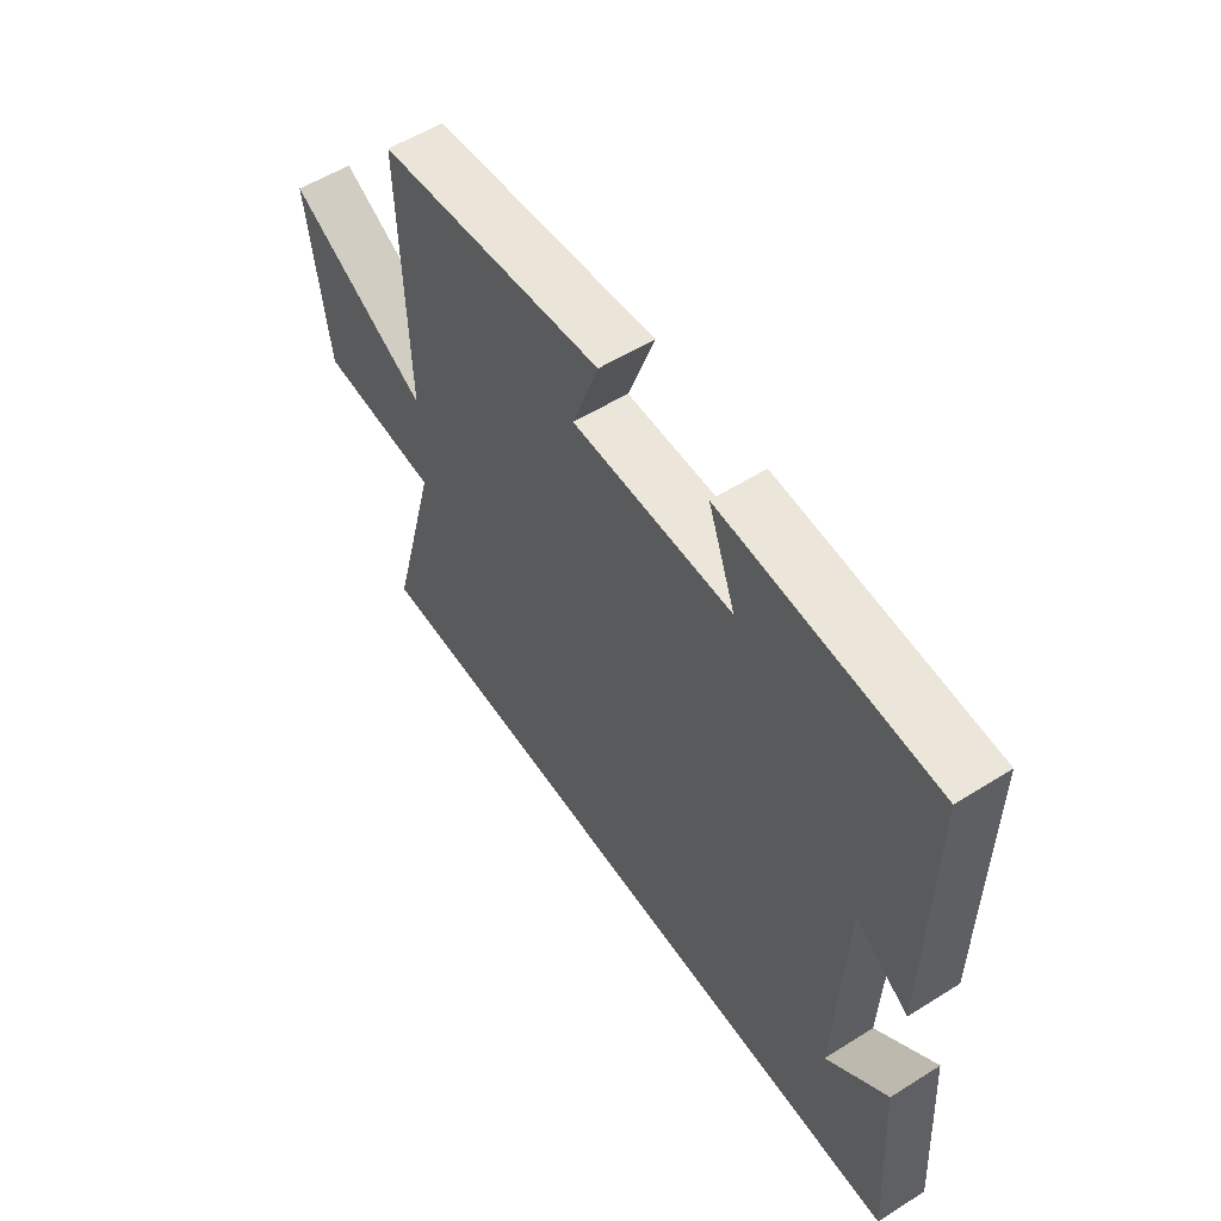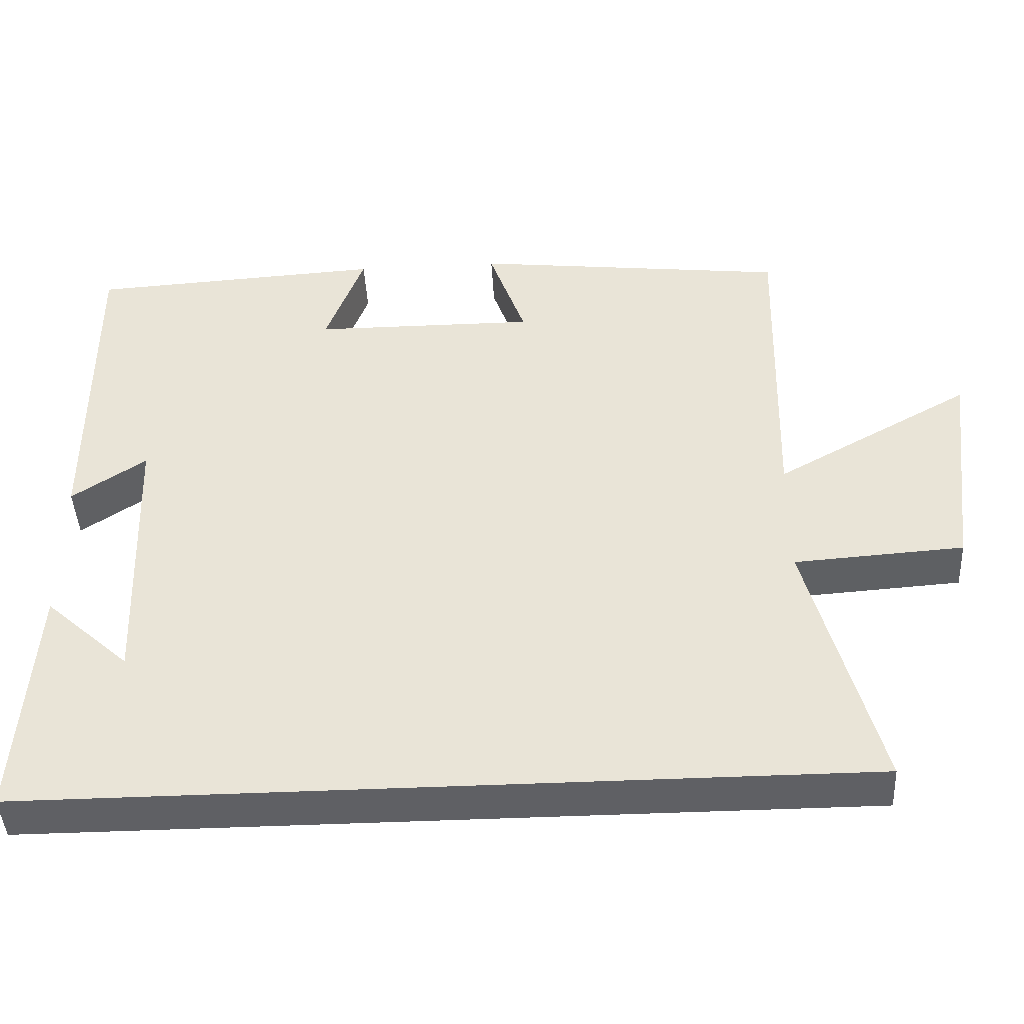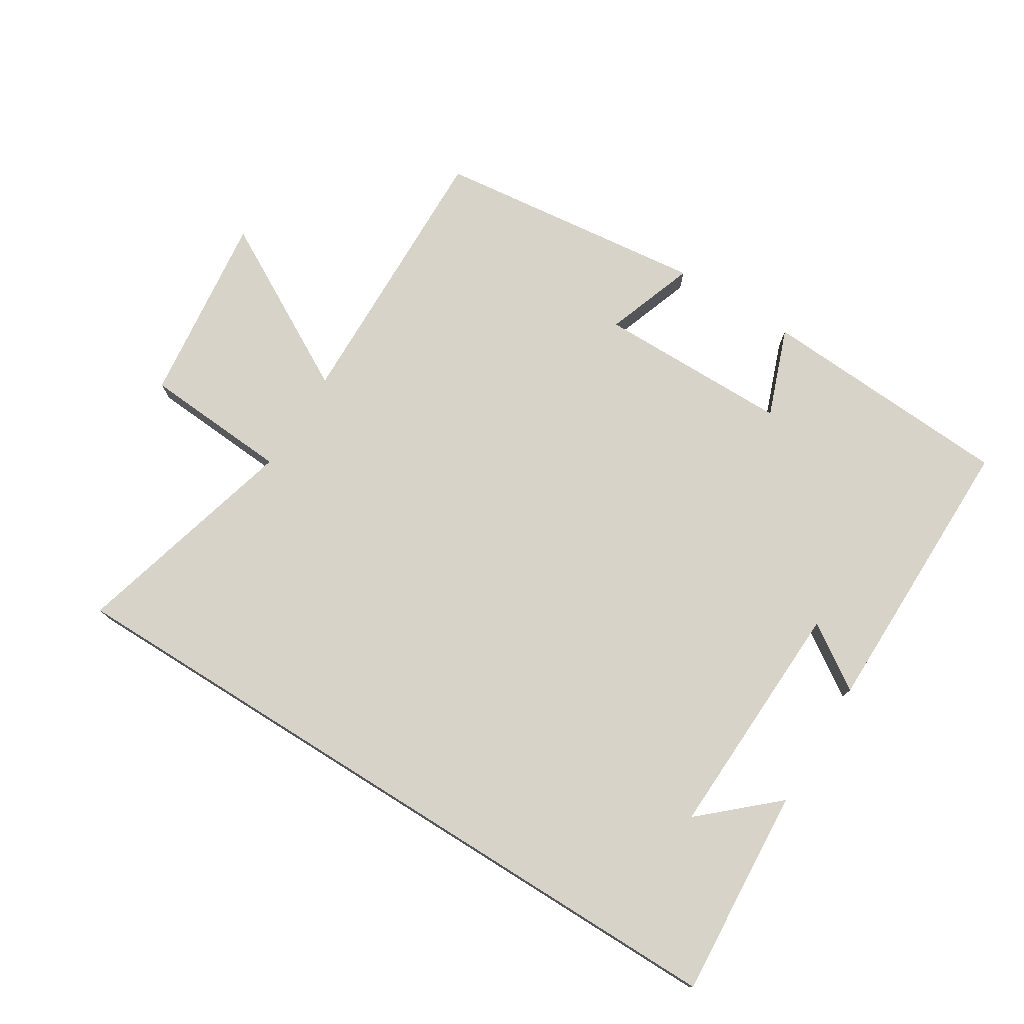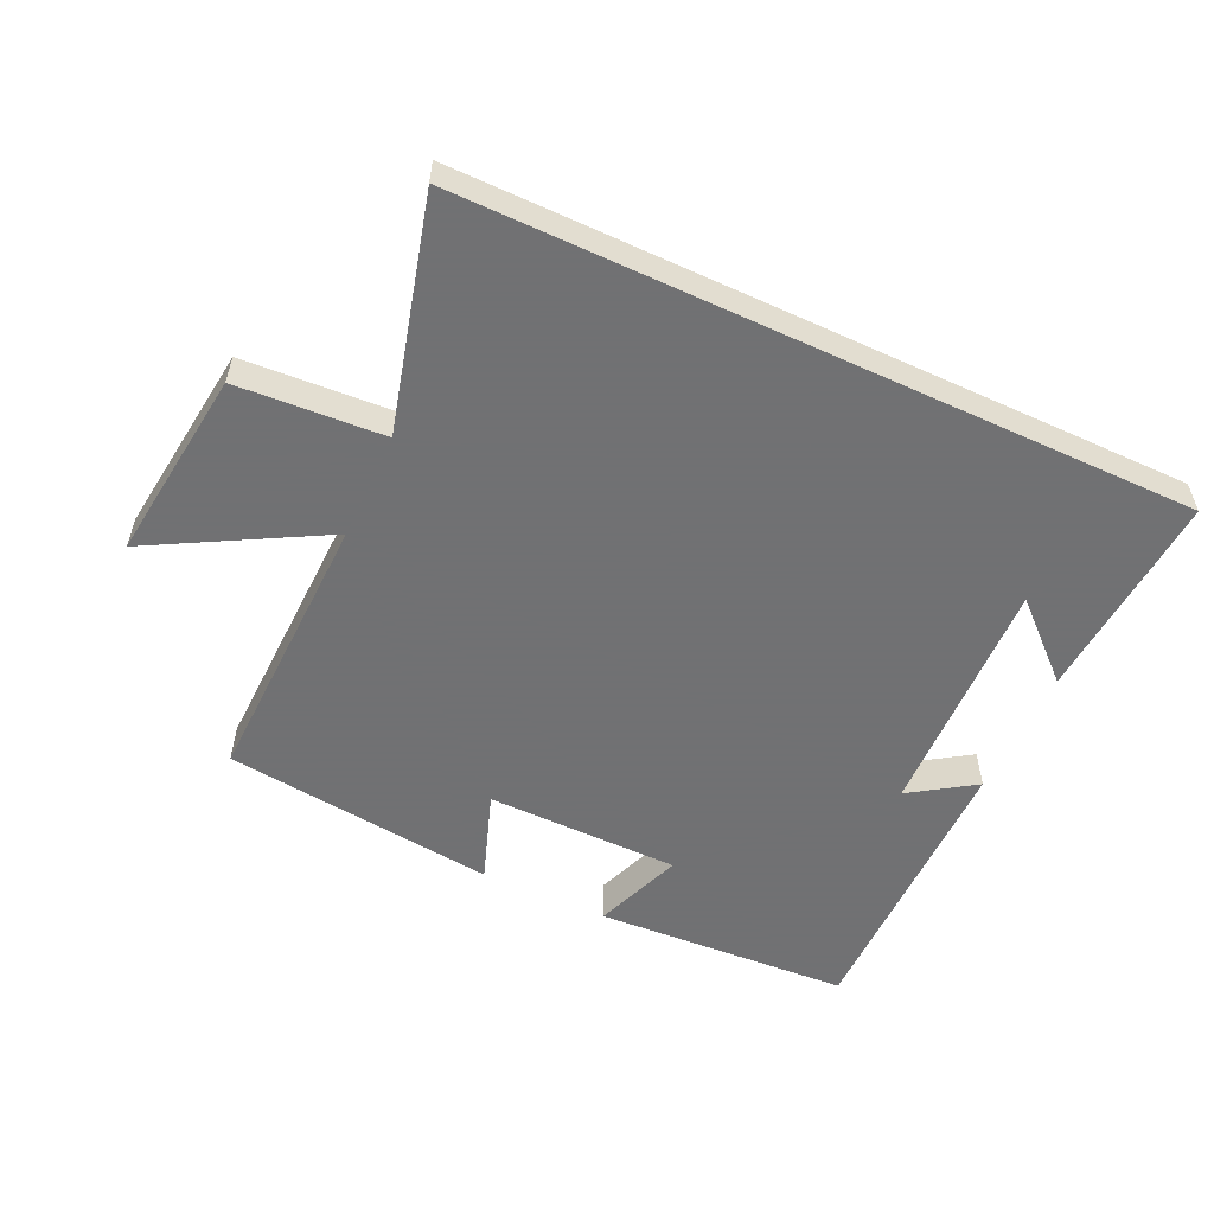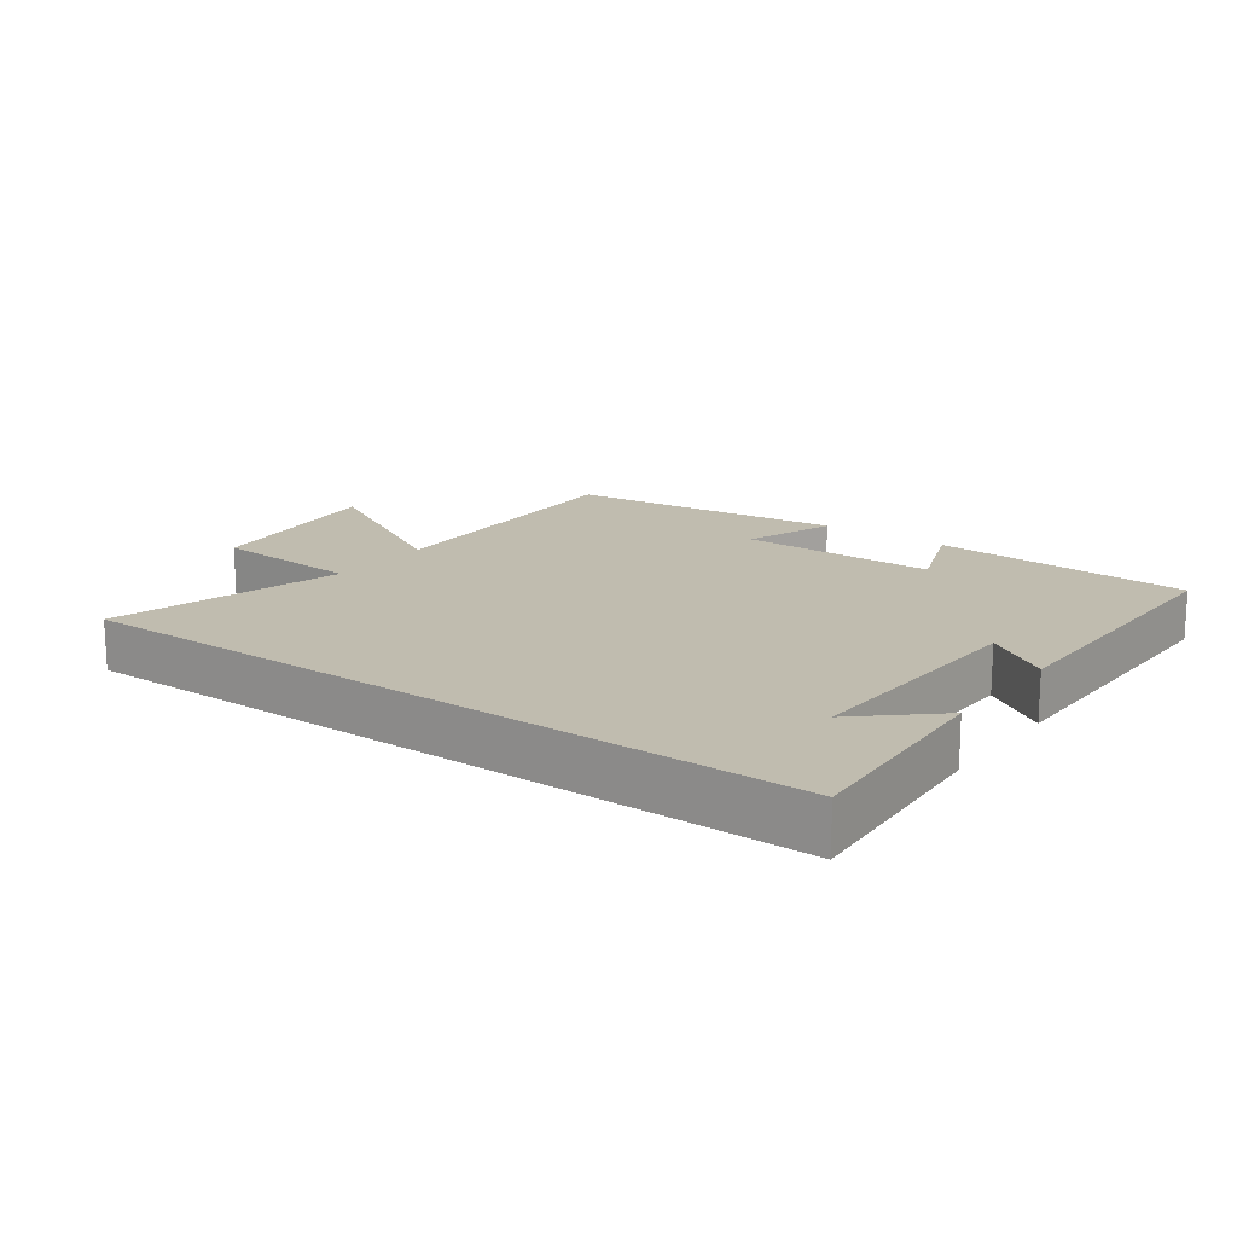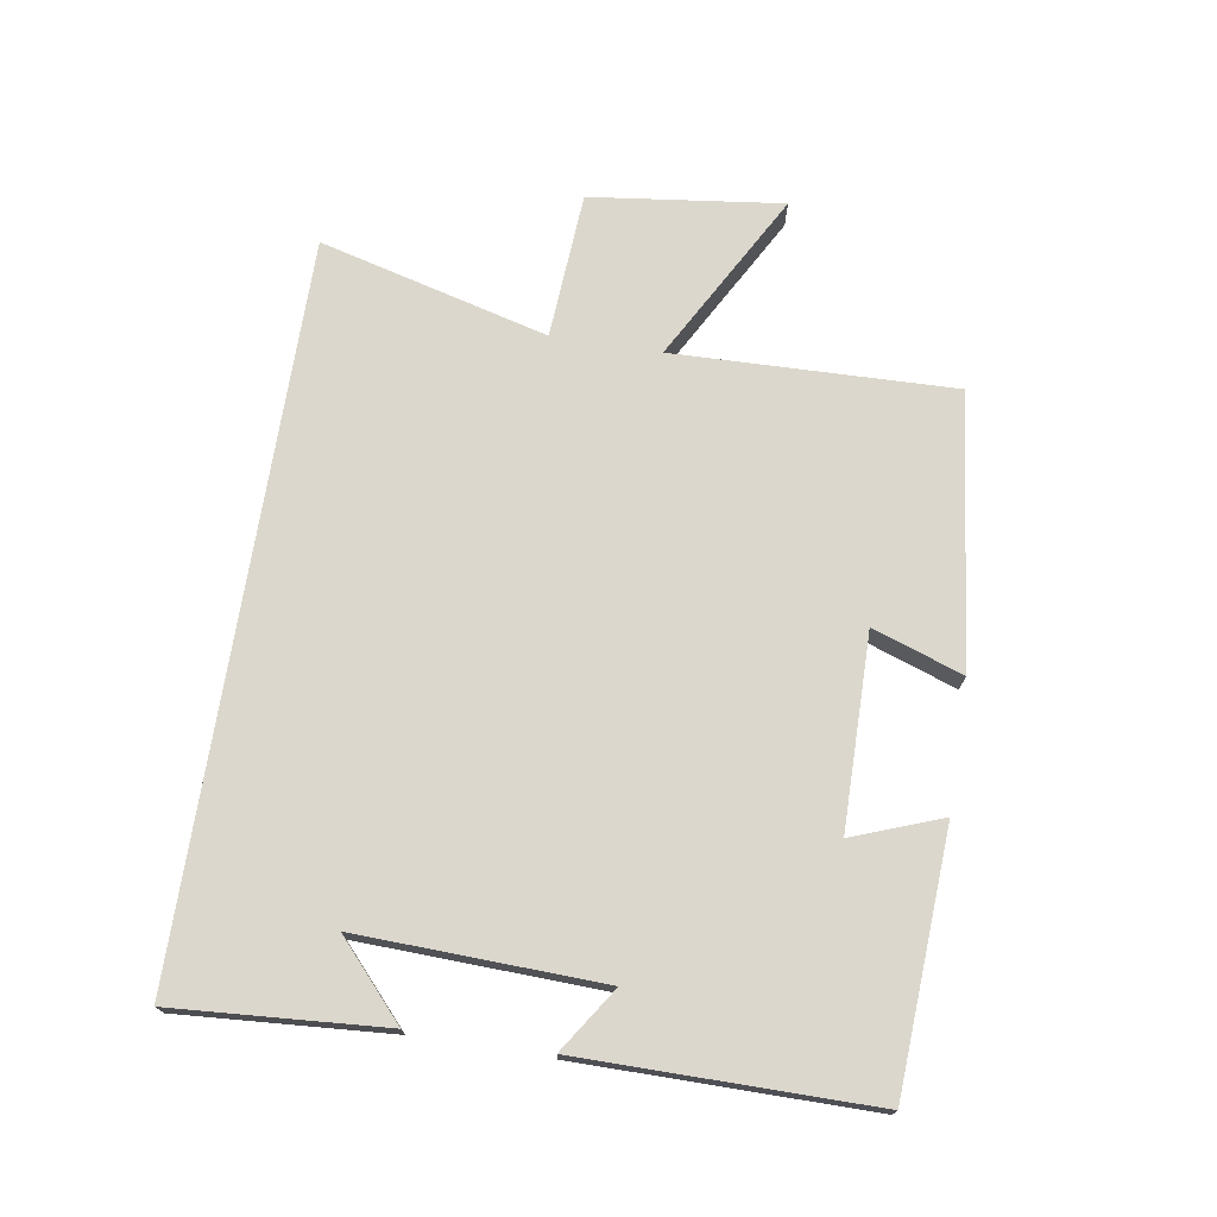
<metadata>
{"format":"obj","ext":"obj","renderer":"f3d","projection":"perspective","resolution":1024,"background":"white","views":[{"elev":55.8,"azim":-123.4,"up":"+Z"},{"elev":-43.9,"azim":3.2,"up":"+Z"},{"elev":76.0,"azim":-148.0,"up":"+Y"},{"elev":-55.3,"azim":154.9,"up":"+Y"},{"elev":16.3,"azim":-143.8,"up":"+Y"},{"elev":72.8,"azim":-81.0,"up":"+Y"}]}
</metadata>
<code>
v -0.522 0.07 -0.5
v -0.5 0.07 -0.176
v -0.387 0.07 -0.278
v -0.401 0.07 0.096
v -0.5 0.07 0.03
v -0.502 0.07 0.477
v -0.108 0.07 0.5
v -0.159 0.07 0.363
v 0.139 0.07 0.361
v 0.09 0.07 0.5
v 0.511 0.07 0.451
v 0.5 0.07 0.019
v 0.762 0.07 0.164
v 0.726 0.07 -0.132
v 0.5 0.07 -0.147
v 0.594 0.07 -0.5
v -0.522 0 -0.5
v -0.5 0 -0.176
v -0.387 0 -0.278
v -0.401 0 0.096
v -0.5 0 0.03
v -0.502 0 0.477
v -0.108 0 0.5
v -0.159 0 0.363
v 0.139 0 0.361
v 0.09 0 0.5
v 0.511 0 0.451
v 0.5 0 0.019
v 0.762 0 0.164
v 0.726 0 -0.132
v 0.5 0 -0.147
v 0.594 0 -0.5
f 15 16 1
f 12 13 14 15
f 12 15 1
f 9 10 11 12
f 8 9 12
f 5 6 7 8
f 4 5 8
f 3 4 8 12
f 1 2 3
f 1 3 12
f 17 32 31
f 31 30 29 28
f 17 31 28
f 28 27 26 25
f 28 25 24
f 24 23 22 21
f 24 21 20
f 28 24 20 19
f 19 18 17
f 28 19 17
f 1 17 18 2
f 2 18 19 3
f 3 19 20 4
f 4 20 21 5
f 5 21 22 6
f 6 22 23 7
f 7 23 24 8
f 8 24 25 9
f 9 25 26 10
f 10 26 27 11
f 11 27 28 12
f 12 28 29 13
f 13 29 30 14
f 14 30 31 15
f 15 31 32 16
f 16 32 17 1

</code>
